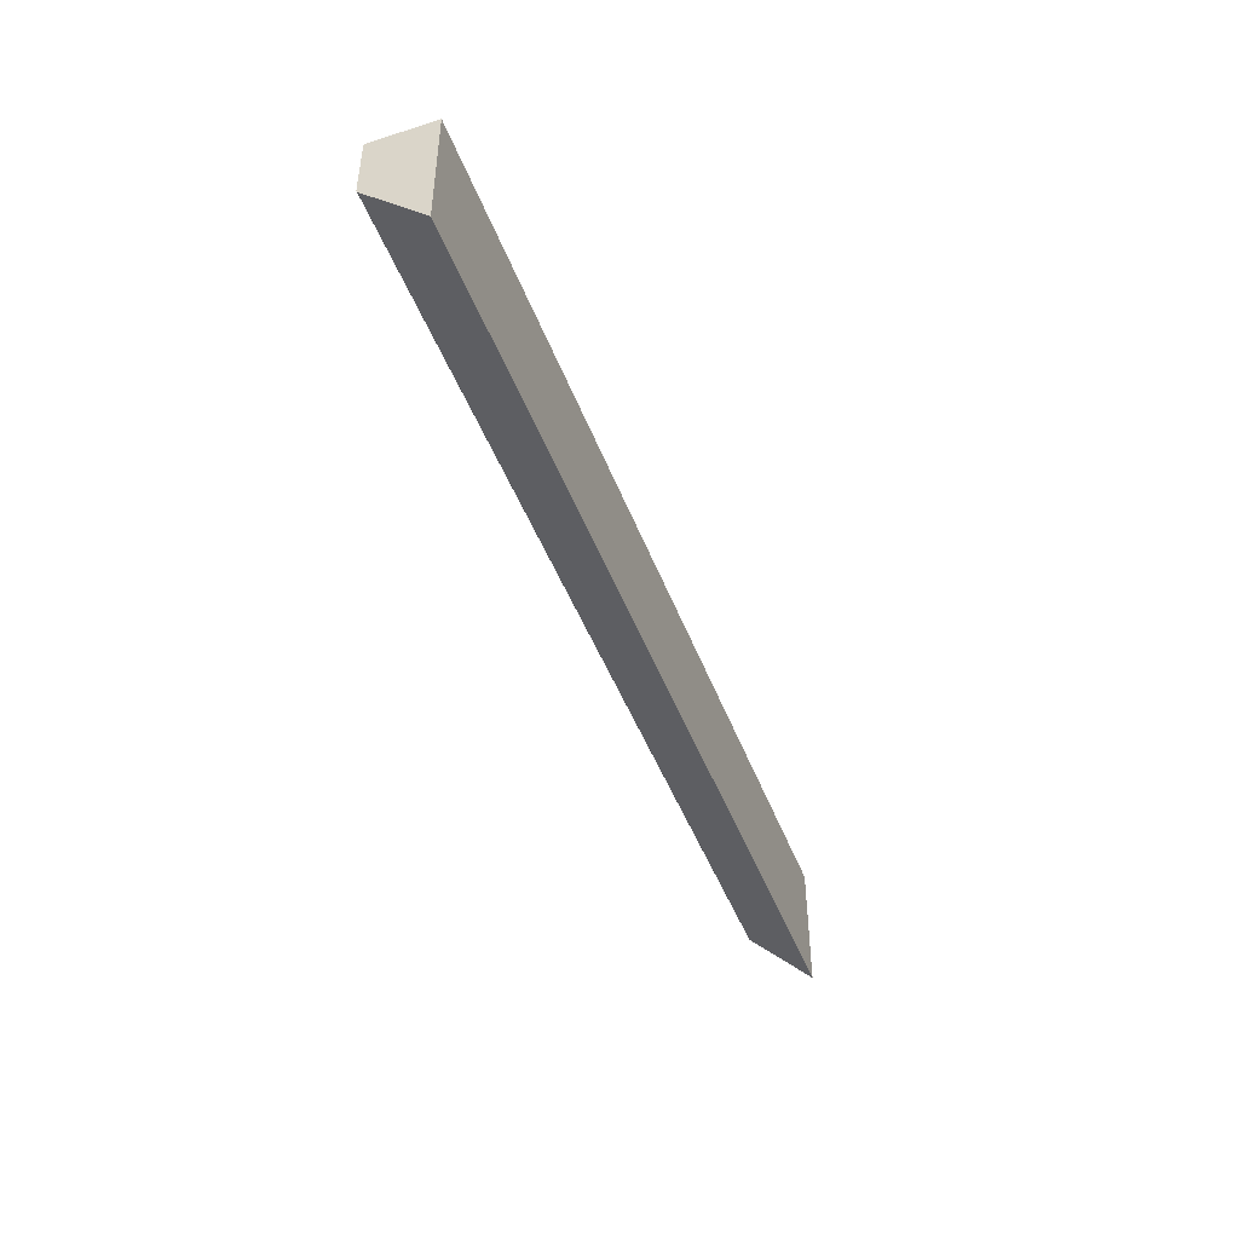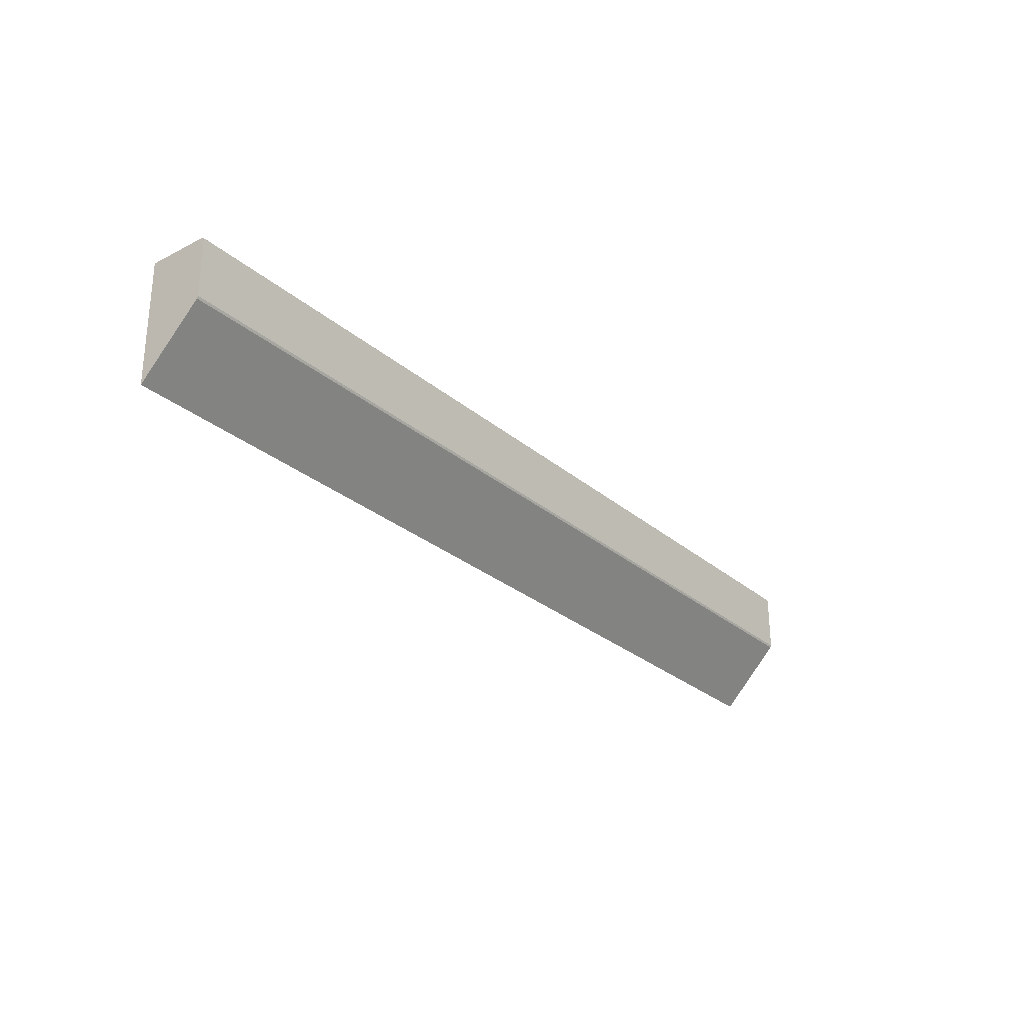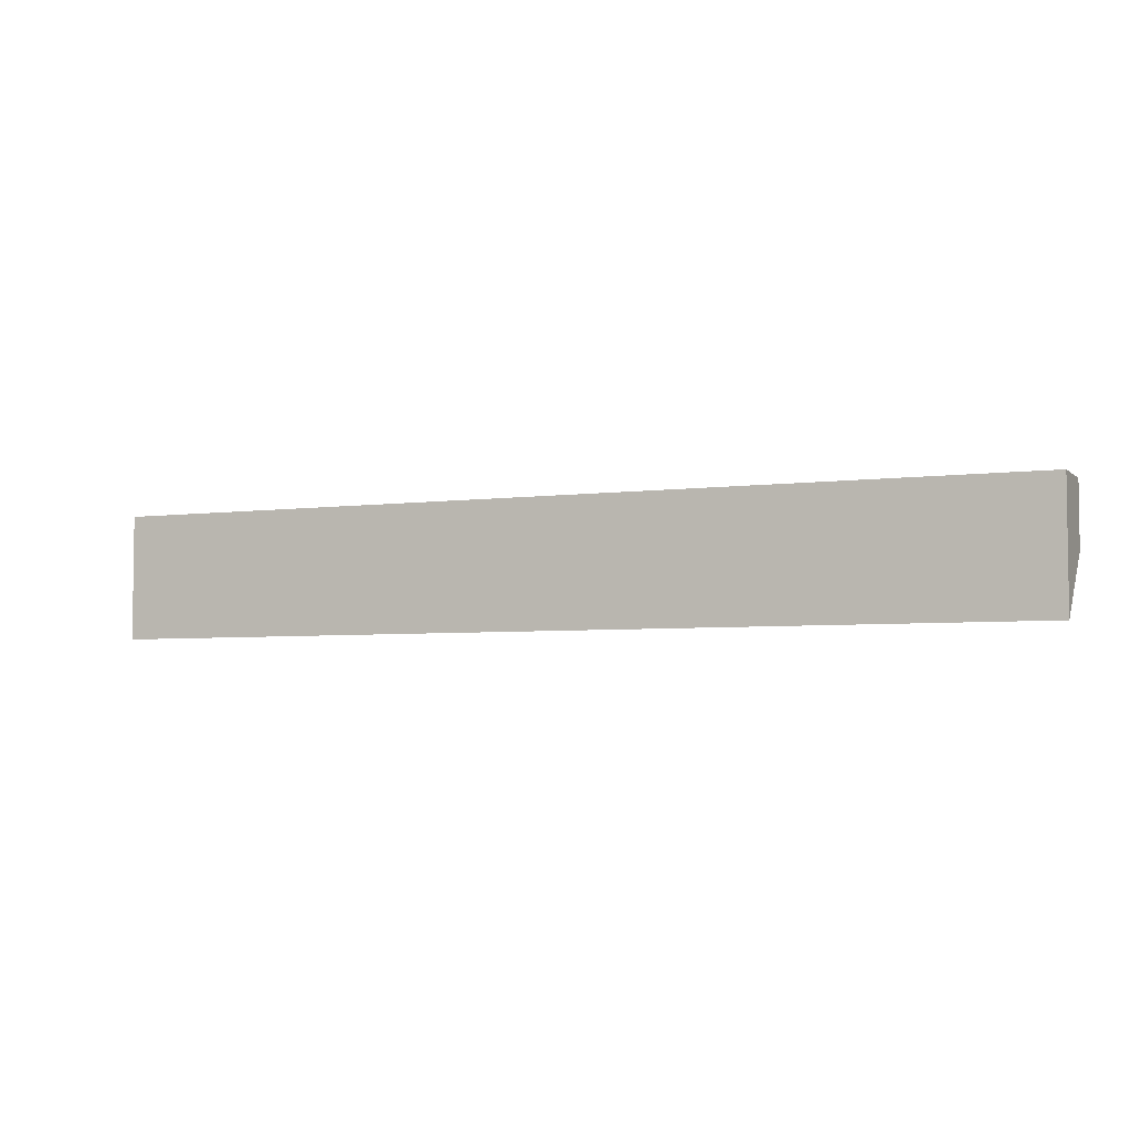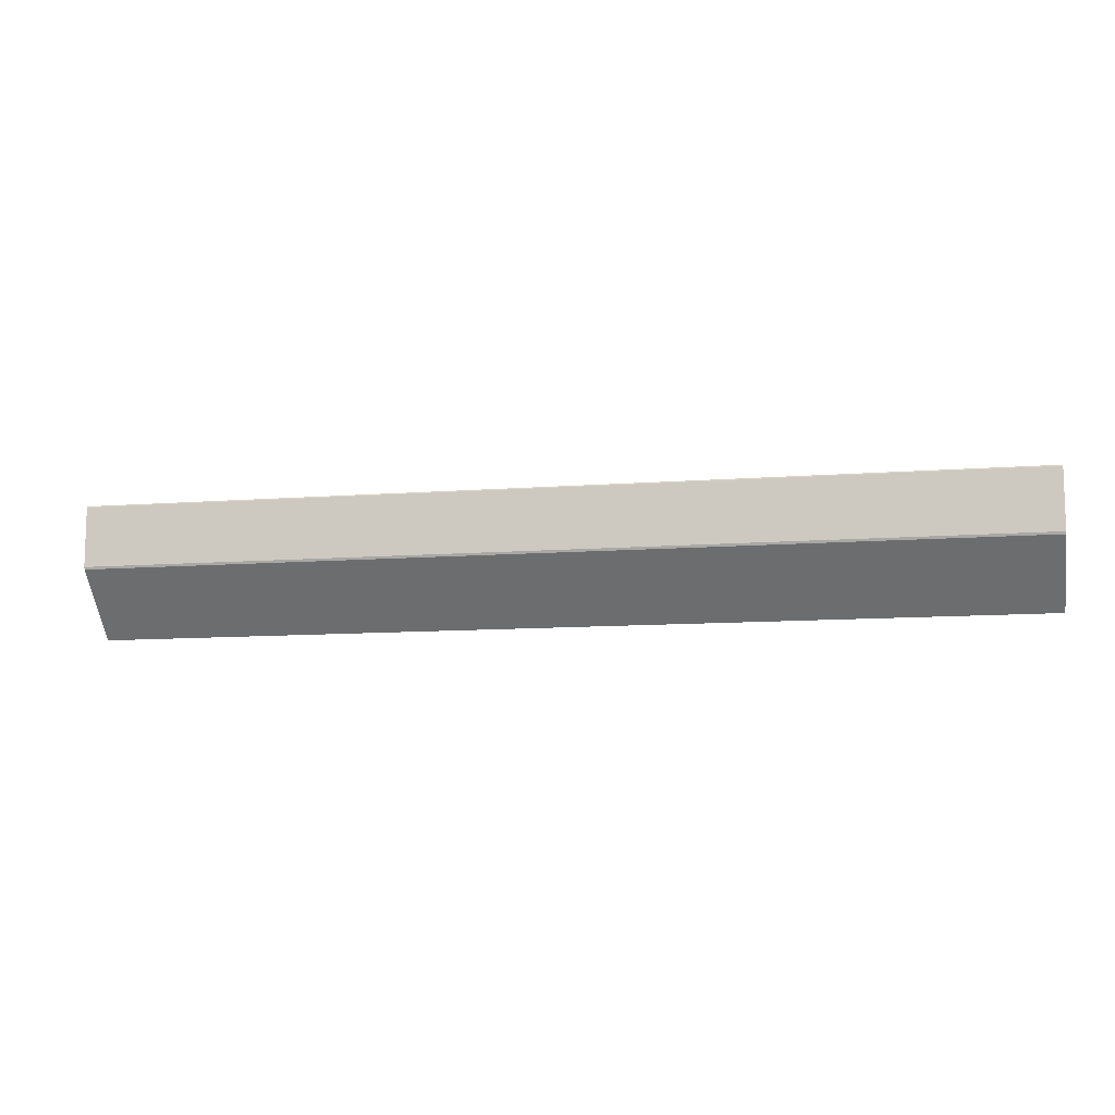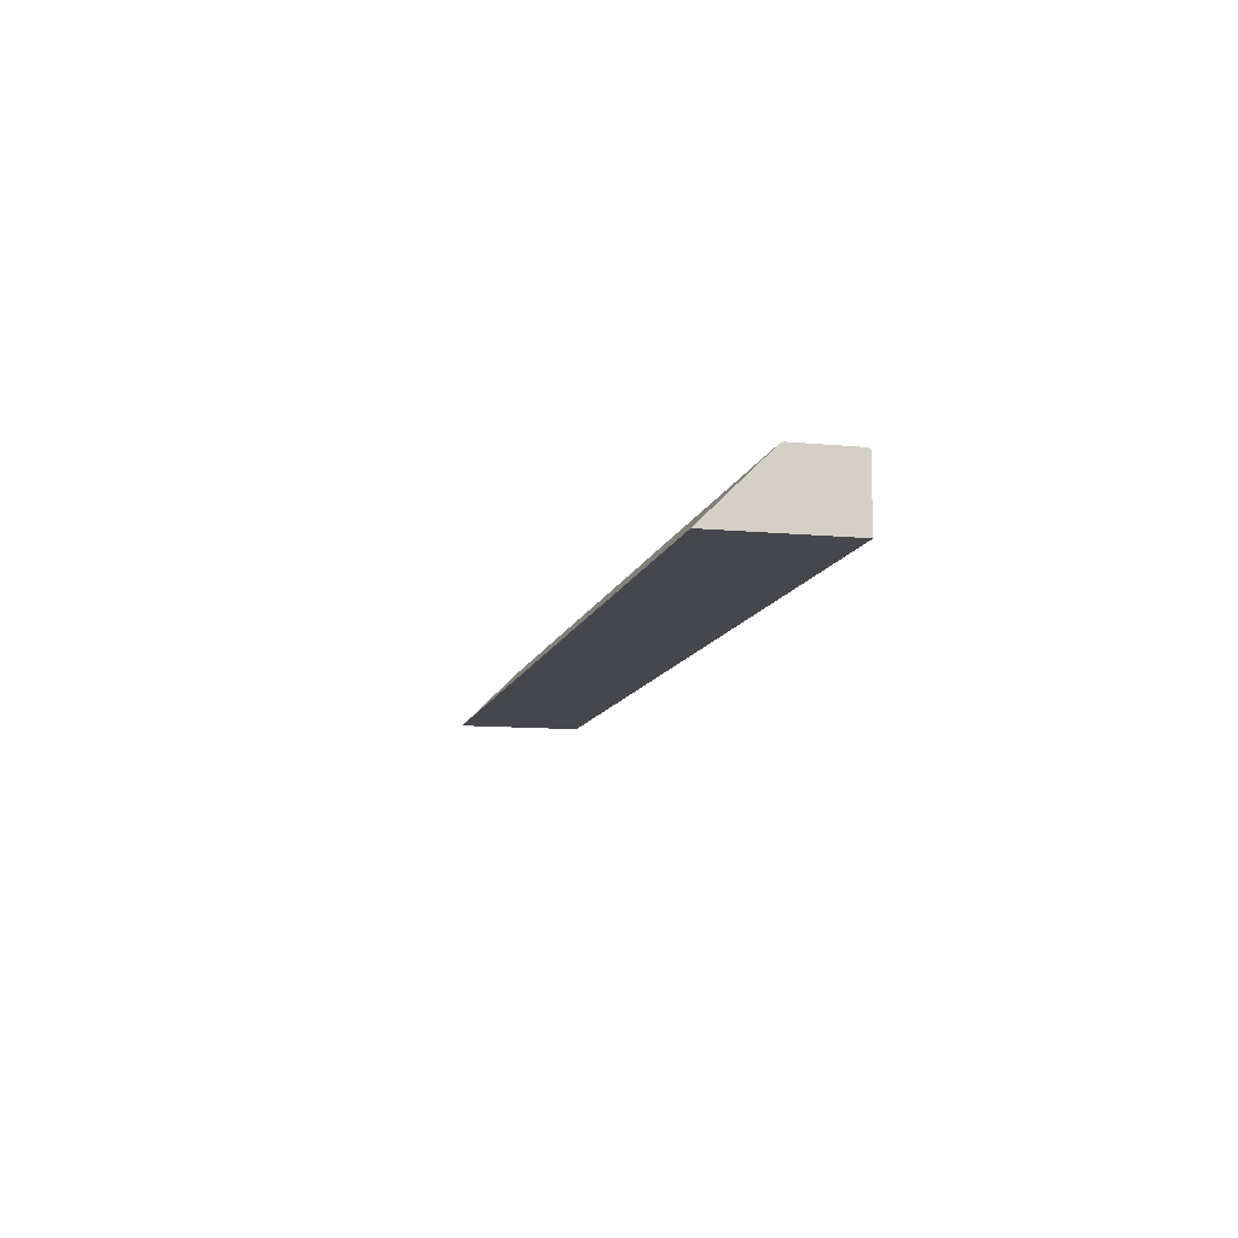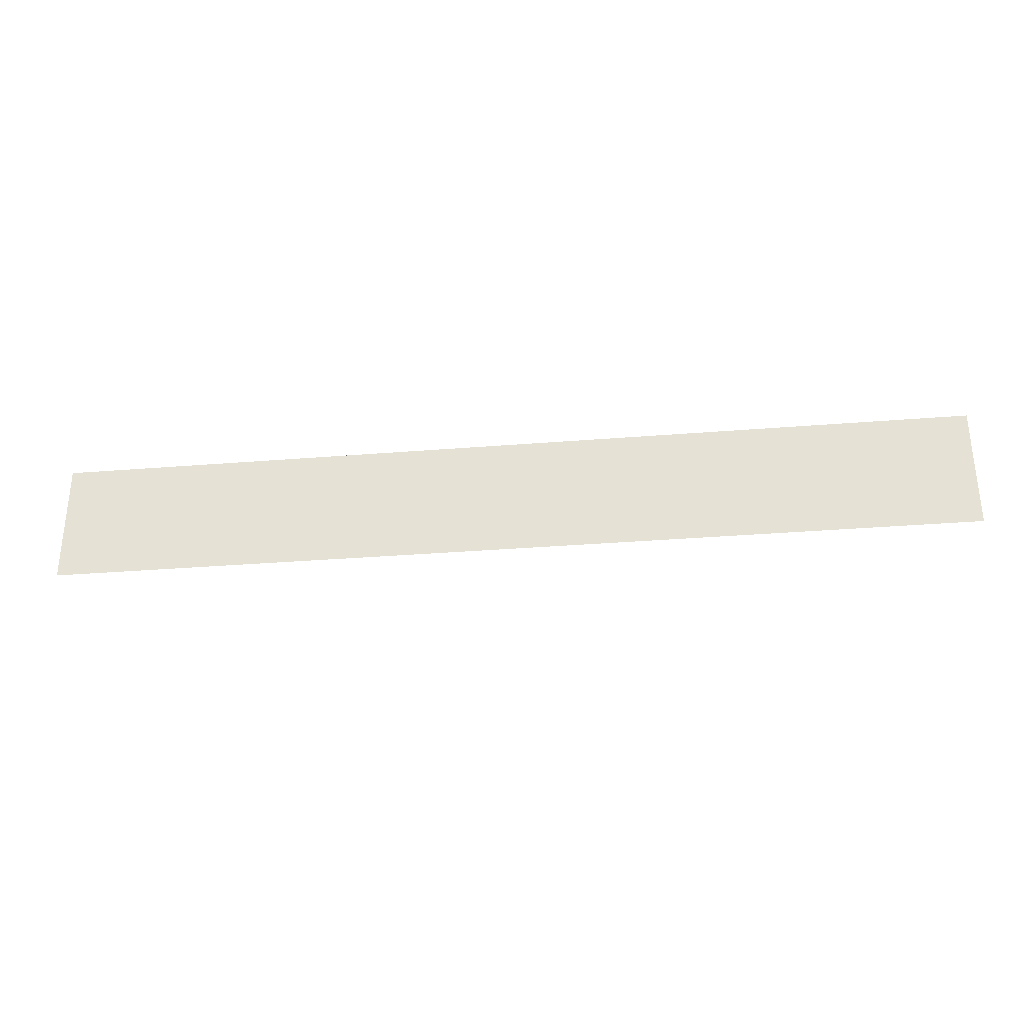
<metadata>
{"format":"obj","ext":"obj","renderer":"f3d","projection":"perspective","resolution":1024,"background":"white","views":[{"elev":-45.5,"azim":-70.1,"up":"+Z"},{"elev":-27.9,"azim":128.2,"up":"+Z"},{"elev":-4.6,"azim":23.7,"up":"+Z"},{"elev":-10.5,"azim":-168.9,"up":"+Z"},{"elev":-11.0,"azim":-103.3,"up":"+Y"},{"elev":-31.7,"azim":6.6,"up":"+Z"}]}
</metadata>
<code>
o profile_canopy_perimeter_closed
v -0.5 0 0
v 0.5 0 0
v -0.5 0.0653 0
v -0.5 0.0668 -0.0015
v -0.5 0.0668 -0.06553
v -0.5 0.06574 -0.06809
v 0.5 0.0668 -0.0015
v 0.5 0.0653 0
v 0.5 0.06574 -0.06809
v 0.5 0.0668 -0.06553
v -0.5 0 -0.134
v 0.5 0 -0.134
f 11 12 2 1
f 3 1 2 8
f 5 4 7 10
f 5 6 11
f 4 5 11 1 3
f 9 10 12
f 5 10 9 6
f 3 8 7 4
f 12 10 7 8 2
f 12 11 6 9

</code>
